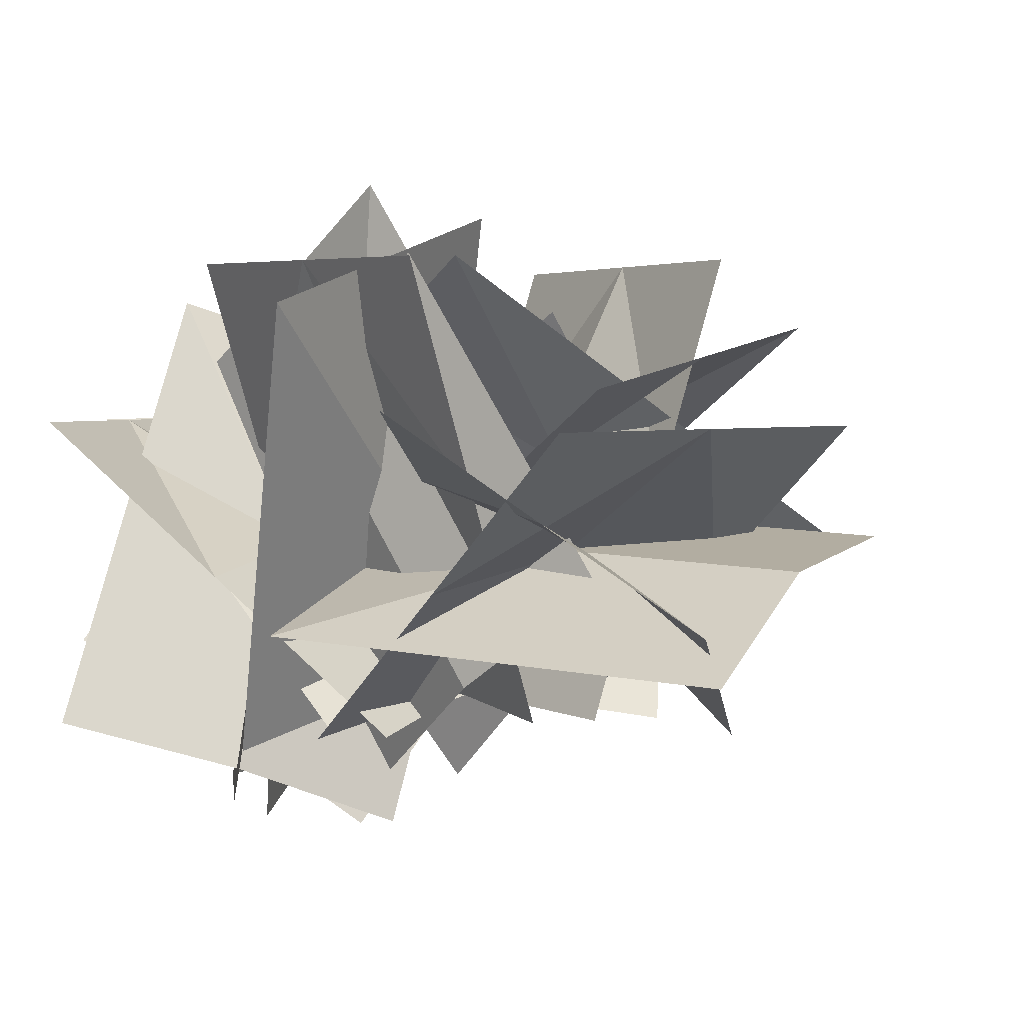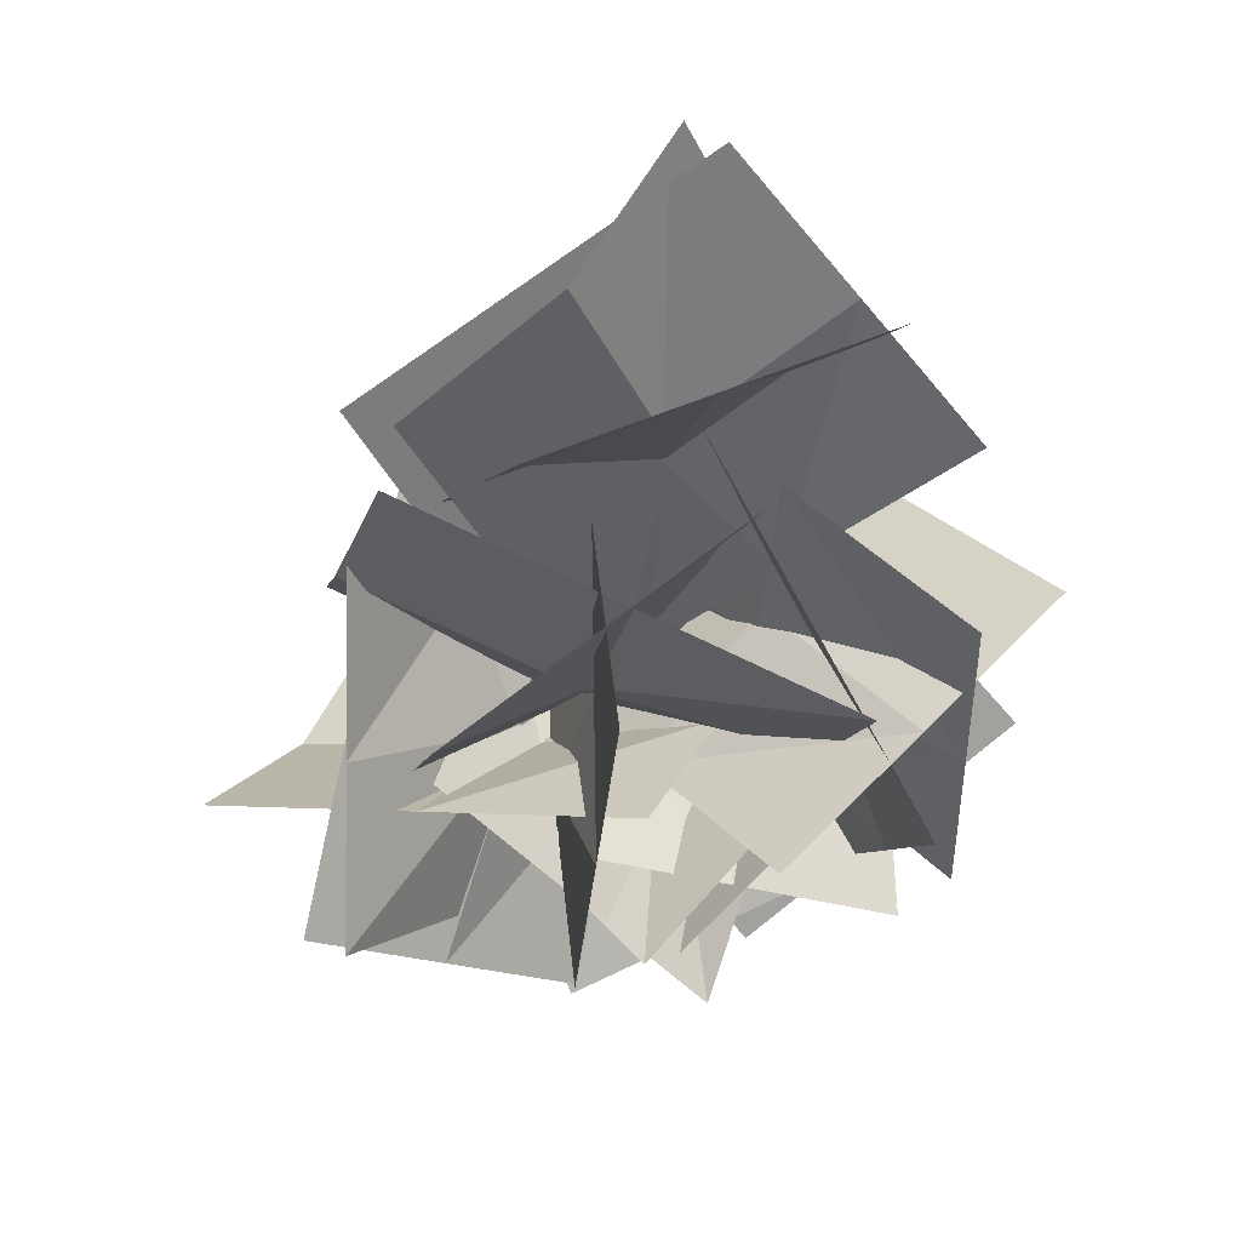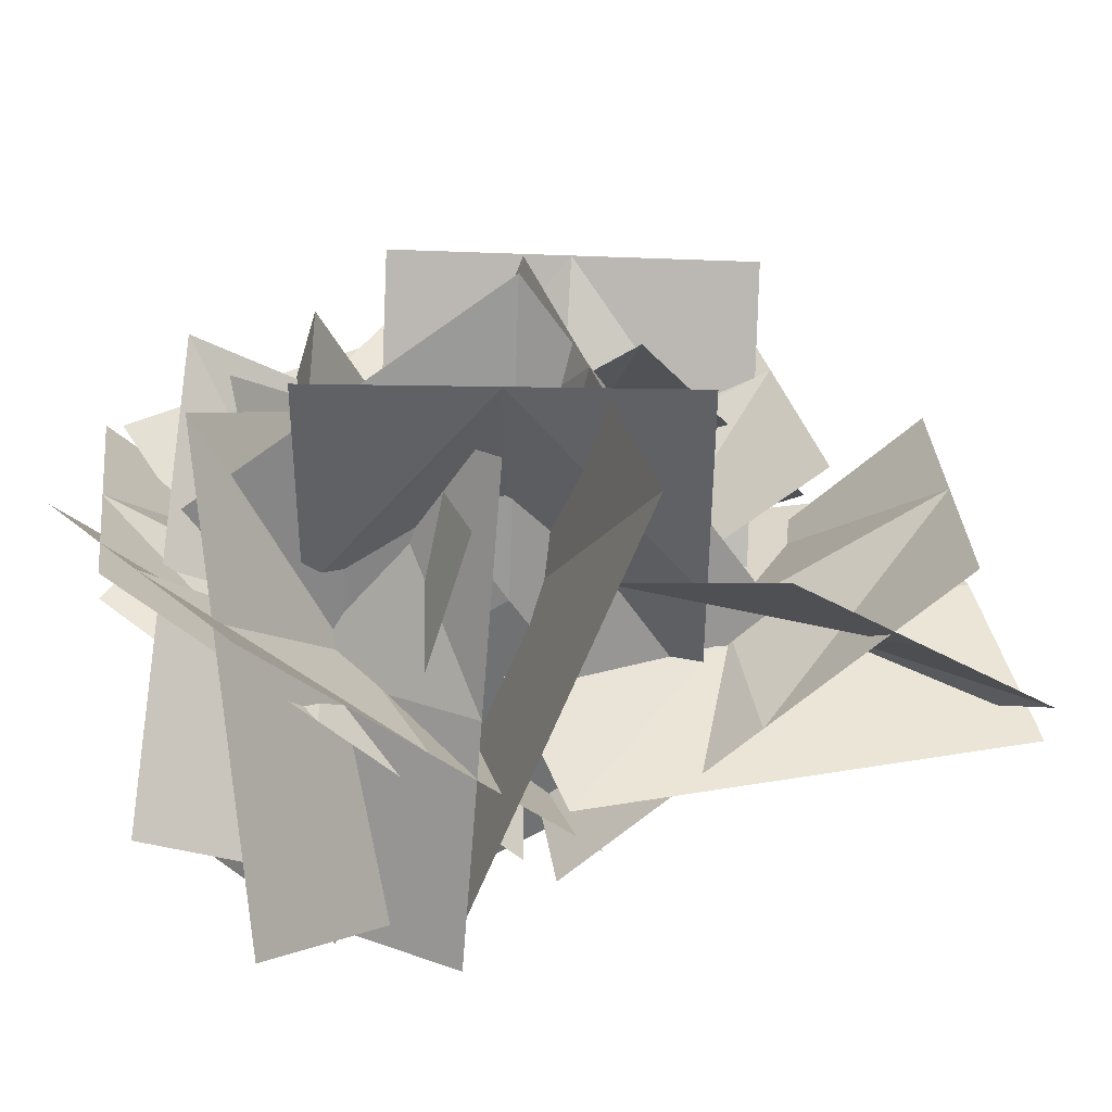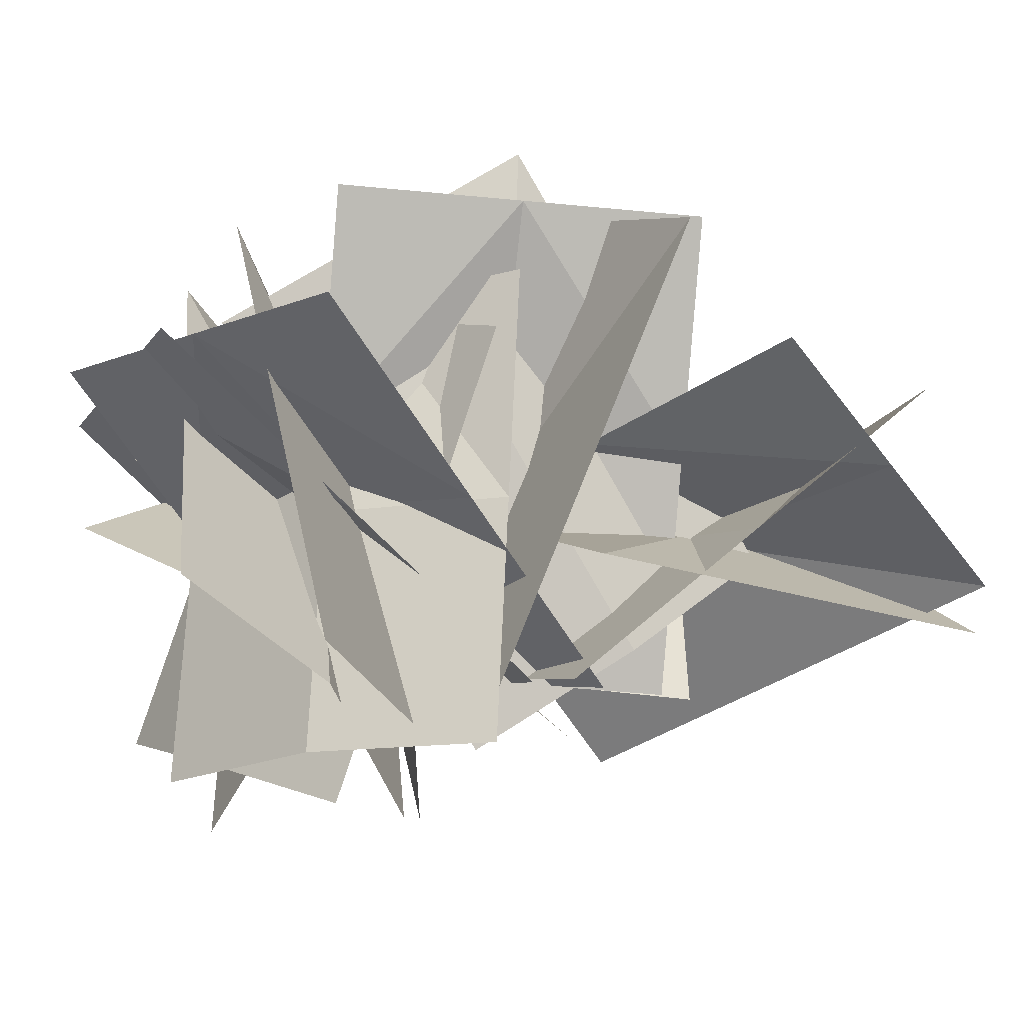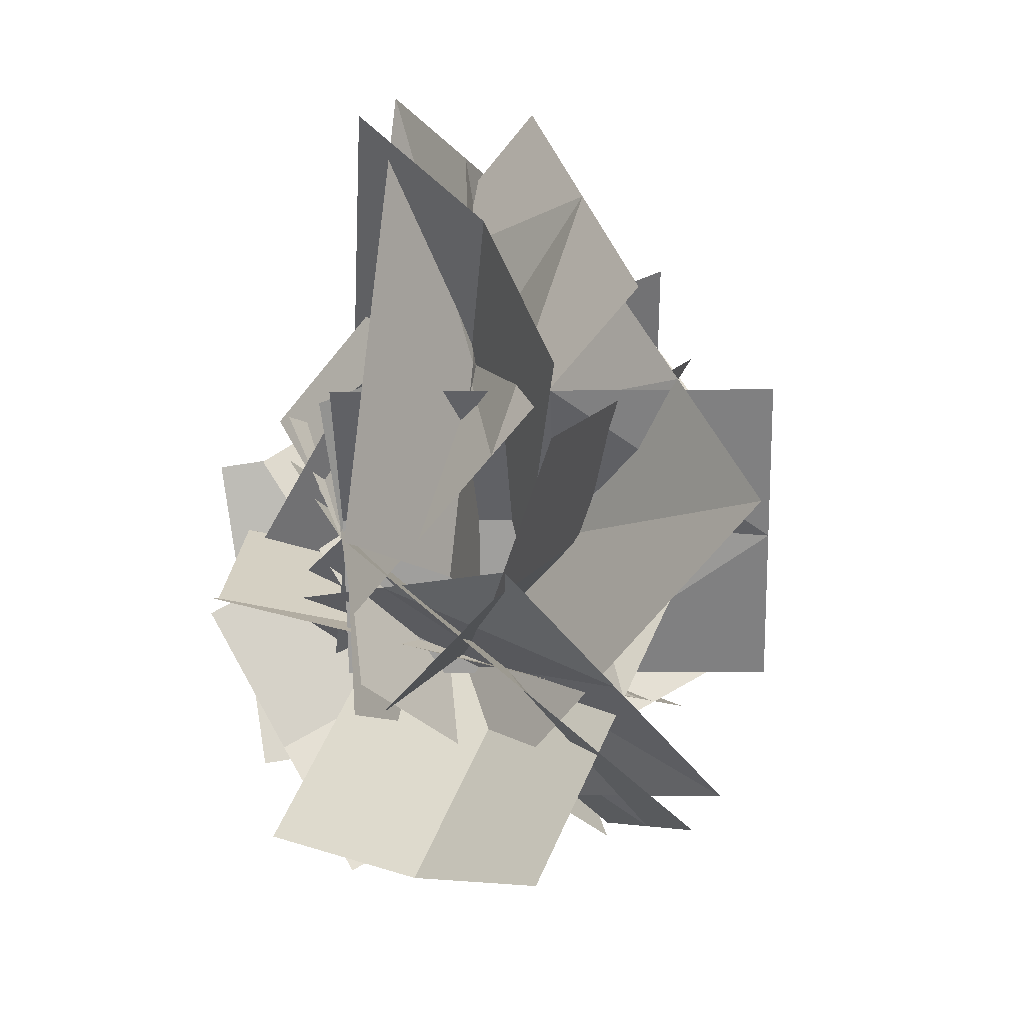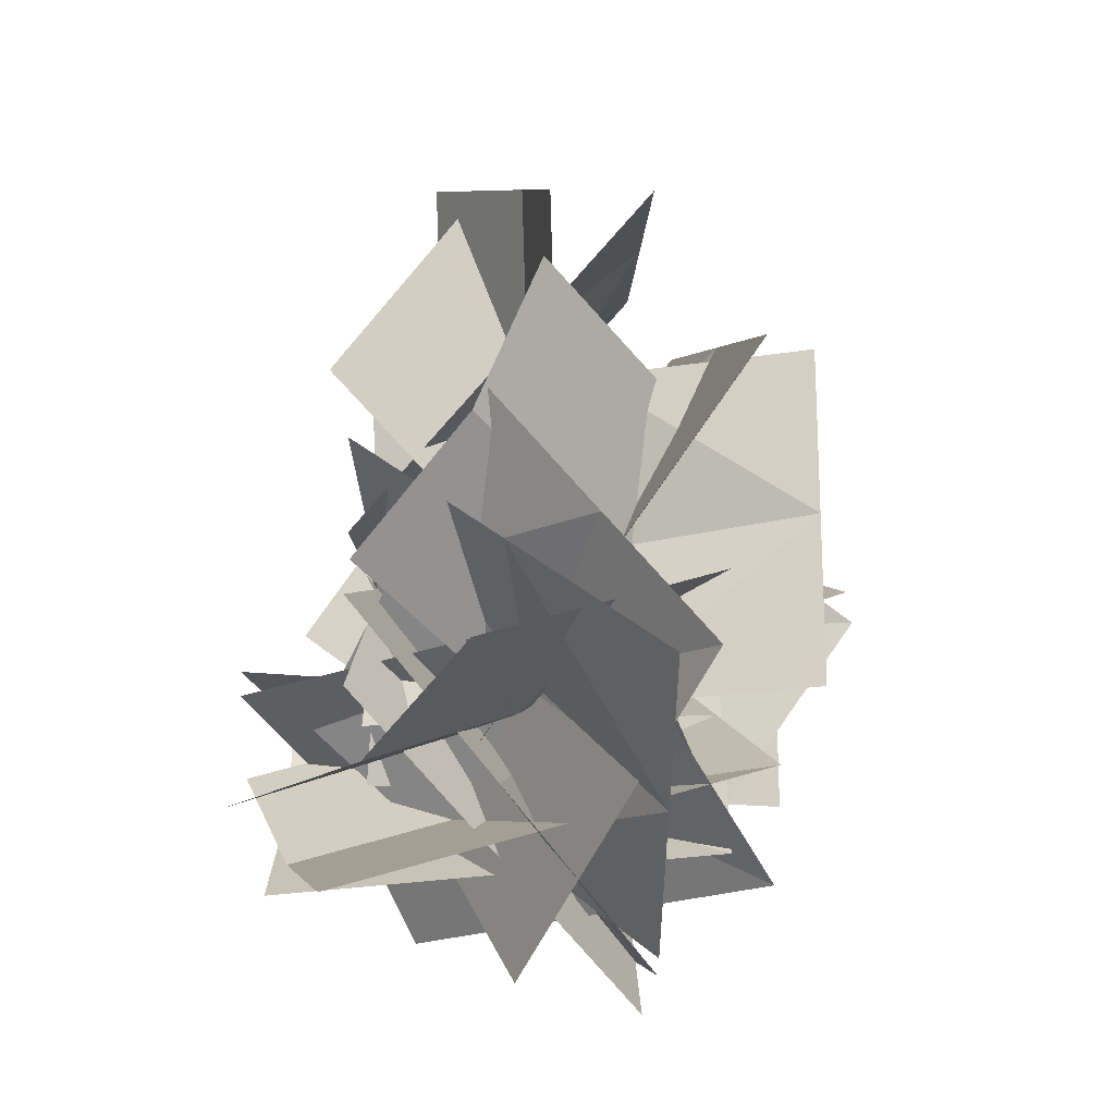
<metadata>
{"format":"obj","ext":"obj","renderer":"f3d","projection":"perspective","resolution":1024,"background":"white","views":[{"elev":3.1,"azim":-37.2,"up":"+Y"},{"elev":49.3,"azim":155.7,"up":"+Z"},{"elev":23.5,"azim":-88.6,"up":"+Y"},{"elev":-13.3,"azim":-102.3,"up":"+Y"},{"elev":36.4,"azim":73.4,"up":"+Z"},{"elev":-15.1,"azim":87.4,"up":"+Z"}]}
</metadata>
<code>
o Plane.367_Plane.396
v 0.3034 -0.04966 0.03194
v -0.3725 -0.05275 0.06053
v 0.3295 0.5225 0.712
v -0.3463 0.5194 0.7406
v -0.03662 0.000729 0.002617
v -0.008392 0.521 0.7263
v 0.3164 0.2364 0.372
v -0.3594 0.2333 0.4005
v -0.02355 0.2868 0.3426
v 0.4207 -0.08471 0.3075
v 0.1101 0.2819 -0.1686
v -0.1772 0.1872 0.9068
v -0.4878 0.5538 0.4307
v 0.3048 0.1517 0.08465
v -0.3325 0.3705 0.6687
v 0.1217 0.05122 0.6072
v -0.1888 0.4179 0.131
v 0.005829 0.2877 0.3843
v -0.1383 0.1033 0.9002
v 0.4553 0.3174 0.6564
v -0.4886 0.1452 0.08407
v 0.105 0.3592 -0.1597
v 0.1399 0.2747 0.7896
v -0.1918 0.2522 -0.03782
v -0.3134 0.1242 0.4921
v 0.2801 0.3383 0.2484
v -0.03522 0.2956 0.3815
f 8 6 9
f 7 6 3
f 5 7 1
f 2 9 5
f 17 15 18
f 18 12 16
f 14 16 10
f 11 18 14
f 27 22 24
f 27 21 25
f 23 25 19
f 23 26 27
f 8 4 6
f 7 9 6
f 5 9 7
f 2 8 9
f 17 13 15
f 18 15 12
f 14 18 16
f 11 17 18
f 27 26 22
f 27 24 21
f 23 27 25
f 23 20 26
o Plane.369_Plane.398
v -0.305 -0.04966 0.001447
v 0.3636 -0.05275 -0.1009
v -0.4054 0.5225 -0.6717
v 0.2632 0.5194 -0.774
v 0.03612 0.000729 -0.006608
v -0.07113 0.521 -0.7228
v -0.3552 0.2364 -0.3351
v 0.3134 0.2333 -0.4375
v -0.01408 0.2868 -0.3432
v -0.4837 0.07905 -0.6328
v -0.1094 -0.2703 -0.1908
v 0.09227 0.7548 -0.5865
v 0.4666 0.4054 -0.1445
v -0.3321 -0.06886 -0.3605
v 0.2794 0.5801 -0.3655
v -0.1957 0.4169 -0.6097
v 0.1786 0.06755 -0.1676
v -0.04409 0.269 -0.3374
v 0.3396 -0.0875 -0.6382
v -0.2382 -0.2625 -0.3331
v 0.2203 0.7552 -0.3809
v -0.3576 0.5802 -0.0758
v 0.0166 -0.1623 -0.5429
v -0.06866 0.6677 -0.2283
v 0.2799 0.3338 -0.5095
v -0.2979 0.1589 -0.2045
v -0.04307 0.259 -0.4143
f 35 33 36
f 34 33 30
f 32 34 28
f 29 36 32
f 44 42 45
f 45 39 43
f 41 43 37
f 38 45 41
f 53 51 54
f 54 48 52
f 50 52 46
f 47 54 50
f 35 31 33
f 34 36 33
f 32 36 34
f 29 35 36
f 44 40 42
f 45 42 39
f 41 45 43
f 38 44 45
f 53 49 51
f 54 51 48
f 50 54 52
f 47 53 54
o Plane.372_Plane.401
v -0.2726 -0.04966 0.1369
v 0.2808 -0.05275 -0.252
v -0.6617 0.5225 -0.4214
v -0.1083 0.5194 -0.8103
v 0.02942 0.000729 -0.02197
v -0.385 0.521 -0.6159
v -0.4672 0.2364 -0.1423
v 0.08628 0.2333 -0.5312
v -0.1651 0.2868 -0.3011
v -0.645 -0.05206 -0.4145
v -0.05928 -0.2667 -0.1529
v -0.2947 0.7561 -0.5358
v 0.2911 0.5414 -0.2742
v -0.3731 -0.141 -0.2219
v -0.001797 0.6488 -0.405
v -0.4698 0.352 -0.4752
v 0.1159 0.1374 -0.2136
v -0.1979 0.263 -0.2825
v -0.005292 -0.2044 -0.5989
v -0.4564 -0.1794 -0.09553
v 0.1193 0.6733 -0.5309
v -0.3319 0.6983 -0.02749
v -0.2805 -0.1814 -0.3923
v -0.1063 0.6858 -0.2792
v 0.05699 0.2345 -0.5649
v -0.3942 0.2595 -0.06151
v -0.2182 0.2575 -0.3582
f 62 60 63
f 61 60 57
f 59 61 55
f 56 63 59
f 71 69 72
f 72 66 70
f 68 70 64
f 65 72 68
f 80 78 81
f 81 75 79
f 73 81 79
f 74 81 77
f 62 58 60
f 61 63 60
f 59 63 61
f 56 62 63
f 71 67 69
f 72 69 66
f 68 72 70
f 65 71 72
f 80 76 78
f 81 78 75
f 73 77 81
f 74 80 81
o Plane.373_Plane.402
v -0.1969 -0.04966 -0.233
v 0.3107 -0.05275 0.2141
v 0.2549 0.5225 -0.742
v 0.7625 0.5194 -0.2949
v 0.02825 0.000729 0.02346
v 0.5087 0.521 -0.5185
v 0.02898 0.2364 -0.4875
v 0.5366 0.2333 -0.04043
v 0.2541 0.2868 -0.231
v 0.05249 0.2693 -0.767
v -0.1393 -0.1258 -0.2525
v 0.7122 0.5973 -0.2692
v 0.5204 0.2021 0.2453
v -0.0846 0.1208 -0.4875
v 0.6163 0.3997 -0.01197
v 0.3823 0.4333 -0.5181
v 0.1906 0.03816 -0.003644
v 0.2452 0.2848 -0.2386
v 0.8272 0.1742 -0.2881
v 0.3425 -0.2529 -0.4885
v 0.2075 0.7351 0.01511
v -0.2772 0.308 -0.1853
v 0.5829 -0.008761 -0.4488
v -0.03483 0.5216 -0.08511
v 0.5174 0.4547 -0.1365
v 0.03263 0.02756 -0.3369
v 0.2731 0.2717 -0.2972
f 89 87 90
f 88 87 84
f 86 88 82
f 83 90 86
f 98 96 99
f 99 93 97
f 95 97 91
f 92 99 95
f 108 103 105
f 106 105 102
f 100 108 106
f 104 107 108
f 89 85 87
f 88 90 87
f 86 90 88
f 83 89 90
f 98 94 96
f 99 96 93
f 95 99 97
f 92 98 99
f 108 107 103
f 106 108 105
f 100 104 108
f 104 101 107
o Plane.375_Plane.404
v -0.06129 -0.02313 0.302
v -0.06915 -0.01648 -0.3743
v -0.3428 0.8202 0.3136
v -0.3506 0.8268 -0.3627
v -0.000868 0.001683 -0.03667
v -0.3467 0.8235 -0.02456
v -0.202 0.3985 0.3078
v -0.2099 0.4052 -0.3685
v -0.1416 0.4233 -0.03089
v -0.4417 -0.08606 -0.08913
v 0.1685 0.09026 -0.3218
v -0.5591 0.7368 0.2264
v 0.05104 0.9132 -0.006291
v -0.1087 -0.01654 -0.1465
v -0.2541 0.825 0.1101
v -0.5004 0.3254 0.06864
v 0.1098 0.5017 -0.1641
v -0.1674 0.3949 0.01127
v -0.126 -0.1465 -0.06397
v -0.0624 0.2398 0.4877
v -0.2731 0.5797 -0.5555
v -0.2095 0.966 -0.003824
v -0.1608 0.04105 0.2235
v -0.2413 0.7728 -0.2797
v -0.1996 0.2166 -0.3097
v -0.136 0.6029 0.2419
v -0.2344 0.4041 -0.02227
f 116 114 117
f 115 114 111
f 113 115 109
f 110 117 113
f 125 123 126
f 126 120 124
f 122 124 118
f 122 125 126
f 135 130 132
f 133 132 129
f 127 135 133
f 131 134 135
f 116 112 114
f 115 117 114
f 113 117 115
f 110 116 117
f 125 121 123
f 126 123 120
f 122 126 124
f 122 119 125
f 135 134 130
f 133 135 132
f 127 131 135
f 131 128 134
o Plane.377_Plane.406
v 0.1002 -0.02313 -0.2915
v 0.0197 -0.01648 0.3801
v 0.3808 0.8202 -0.2662
v 0.3003 0.8268 0.4054
v -0.003926 0.001683 0.03647
v 0.3405 0.8235 0.06961
v 0.2405 0.3985 -0.2788
v 0.16 0.4052 0.3928
v 0.1364 0.4233 0.04911
v 0.4553 0.1966 -0.3843
v -0.1876 0.08115 -0.2084
v 0.5621 0.7033 0.3384
v -0.08076 0.5879 0.5143
v 0.1144 0.1934 -0.3317
v 0.2407 0.6456 0.4264
v 0.5087 0.4499 -0.02295
v -0.1342 0.3345 0.1529
v 0.1678 0.4468 0.02964
v 0.4852 0.3047 0.5124
v 0.4936 -0.03849 -0.07041
v -0.1577 0.8299 0.194
v -0.1493 0.4867 -0.3889
v 0.5362 0.1757 0.1966
v -0.1535 0.6583 -0.09742
v 0.1638 0.5673 0.3532
v 0.1721 0.2241 -0.2296
v 0.2148 0.4383 0.0374
f 143 141 144
f 142 141 138
f 140 142 136
f 137 144 140
f 152 150 153
f 153 147 151
f 149 151 145
f 146 153 149
f 161 159 162
f 162 156 160
f 158 160 154
f 155 162 158
f 143 139 141
f 142 144 141
f 140 144 142
f 137 143 144
f 152 148 150
f 153 150 147
f 149 153 151
f 146 152 153
f 161 157 159
f 162 159 156
f 158 162 160
f 155 161 162

</code>
